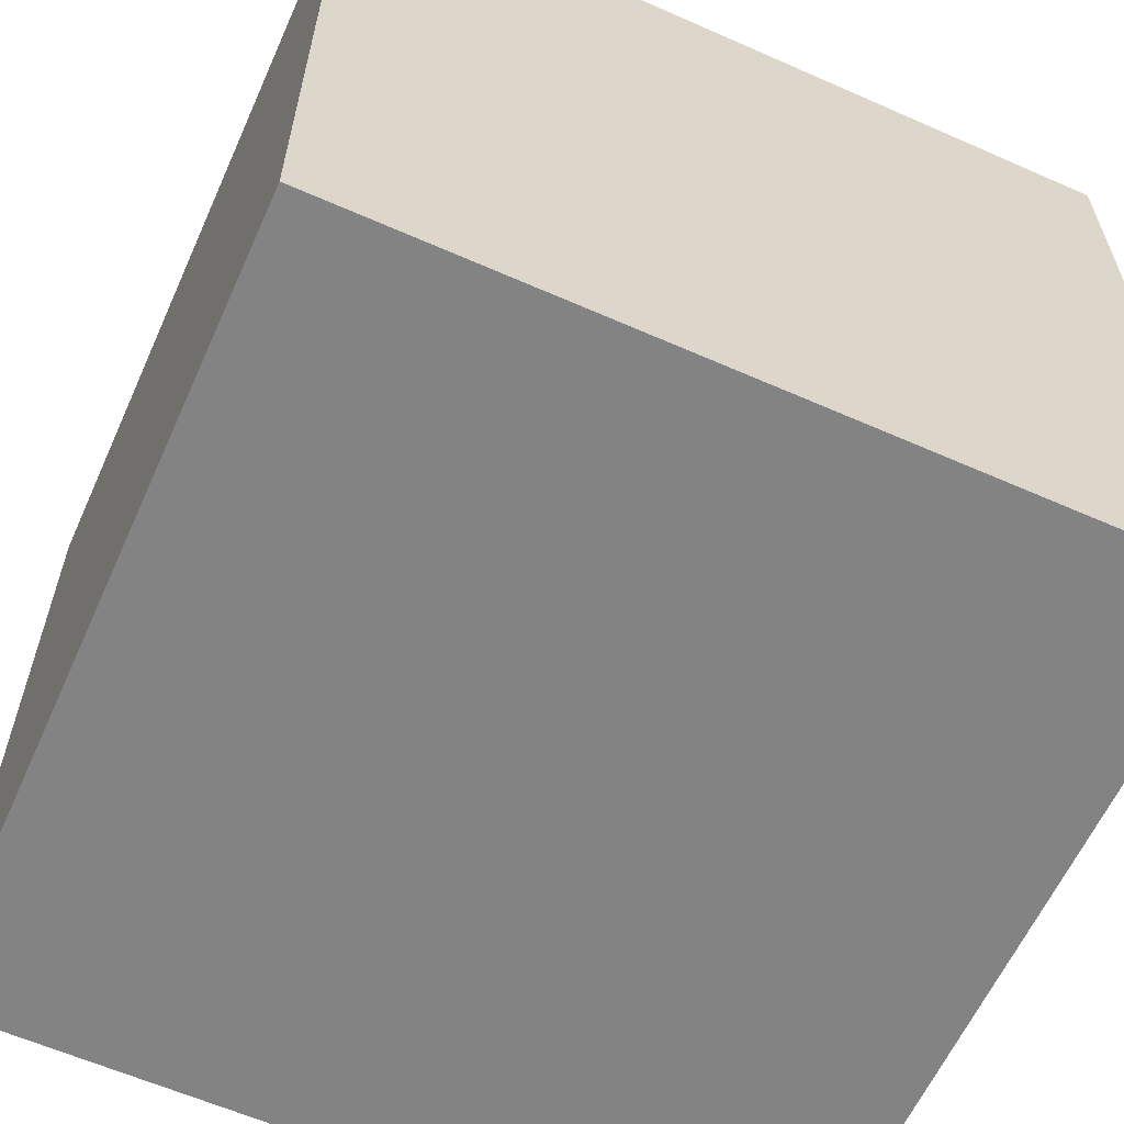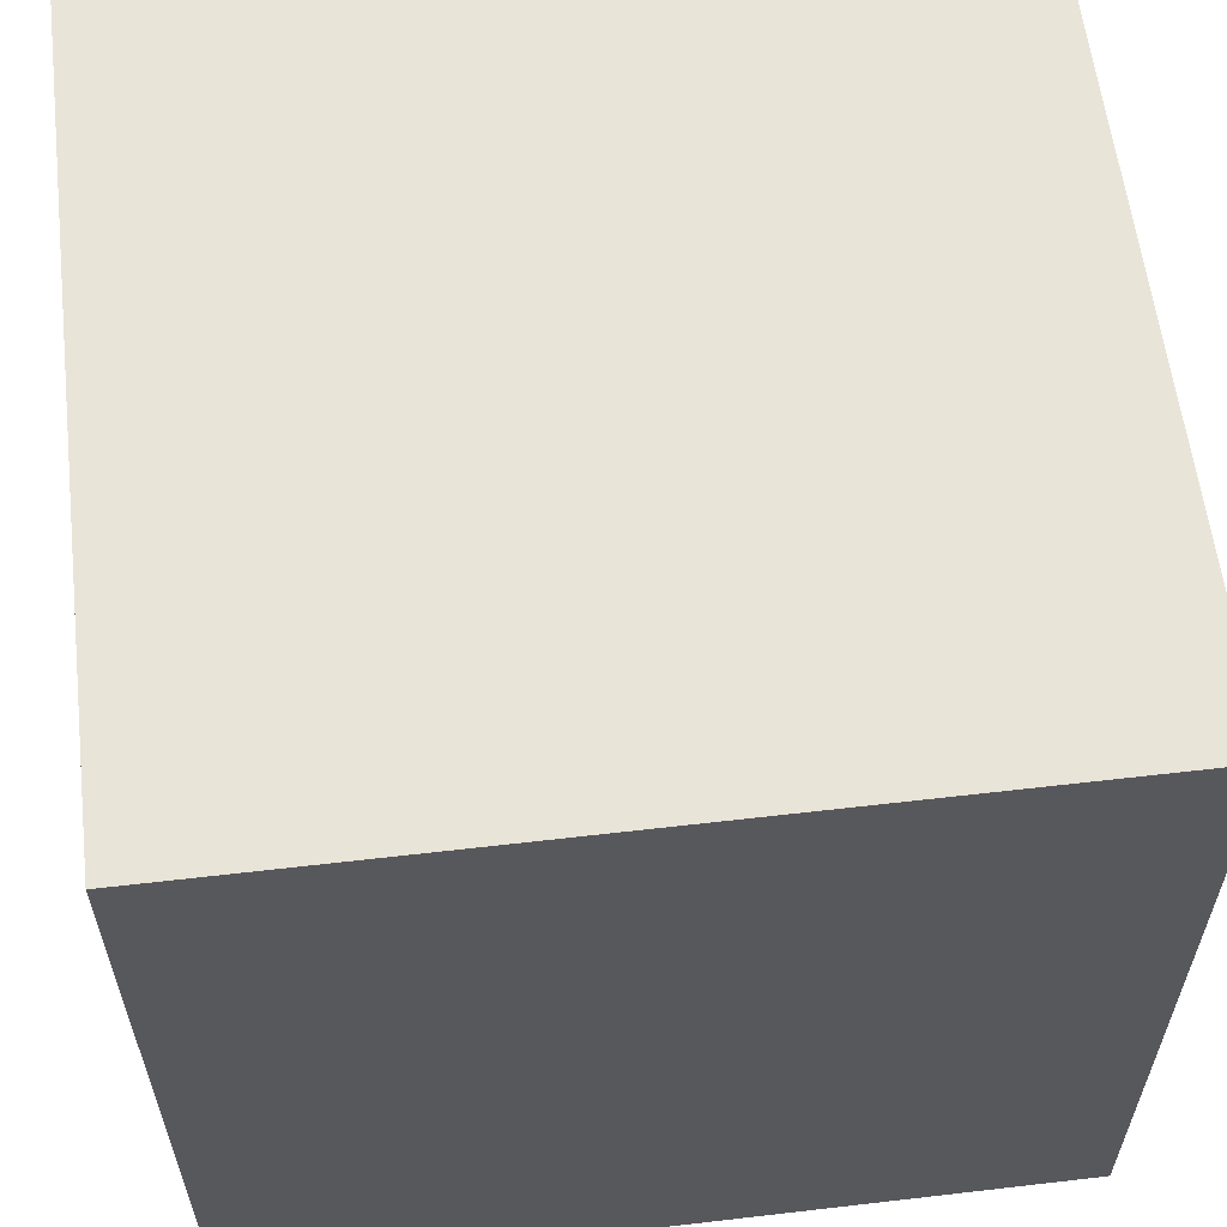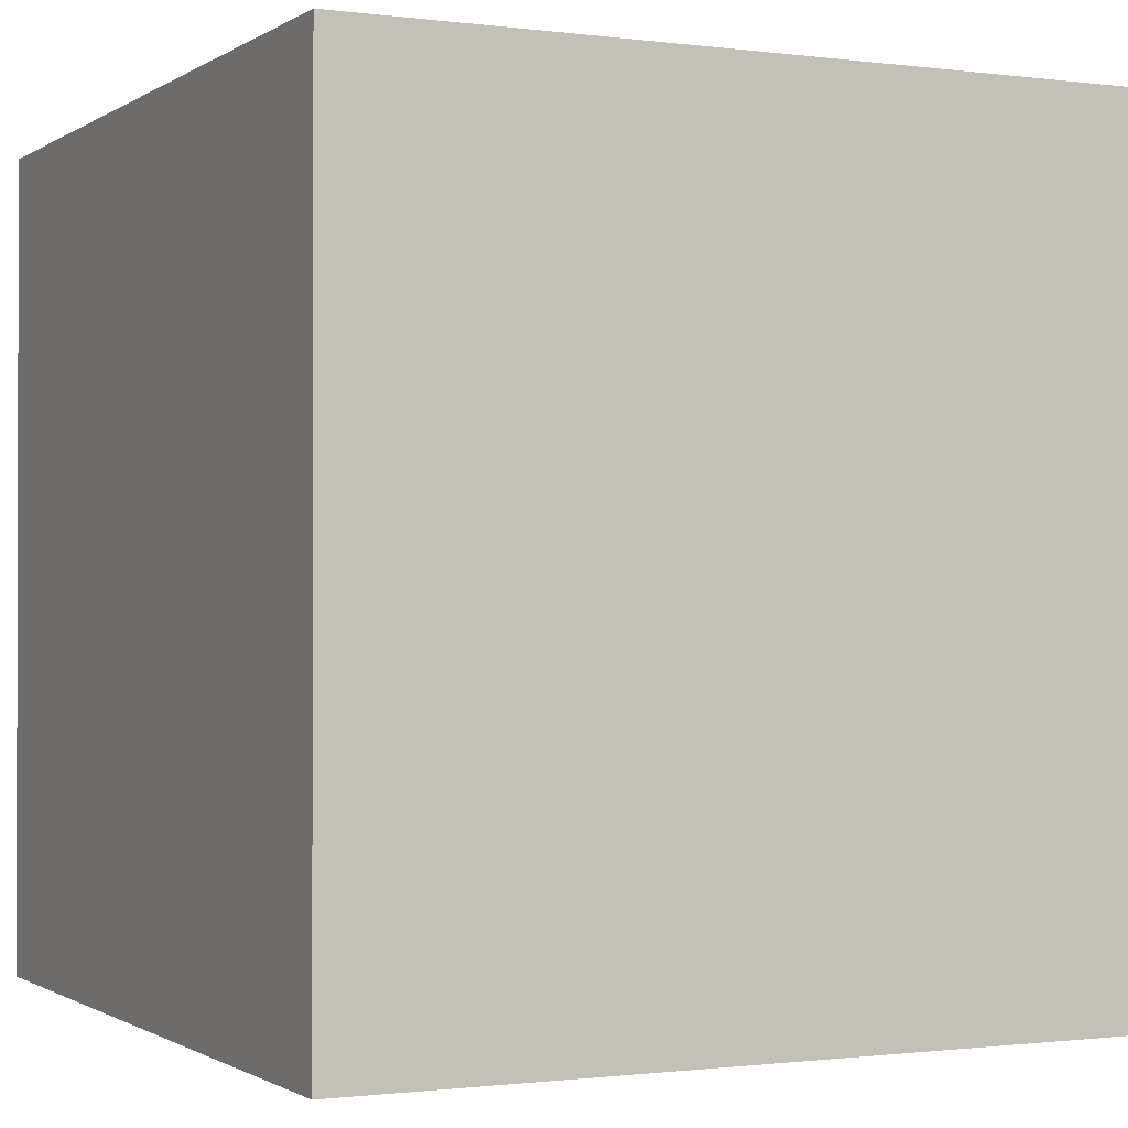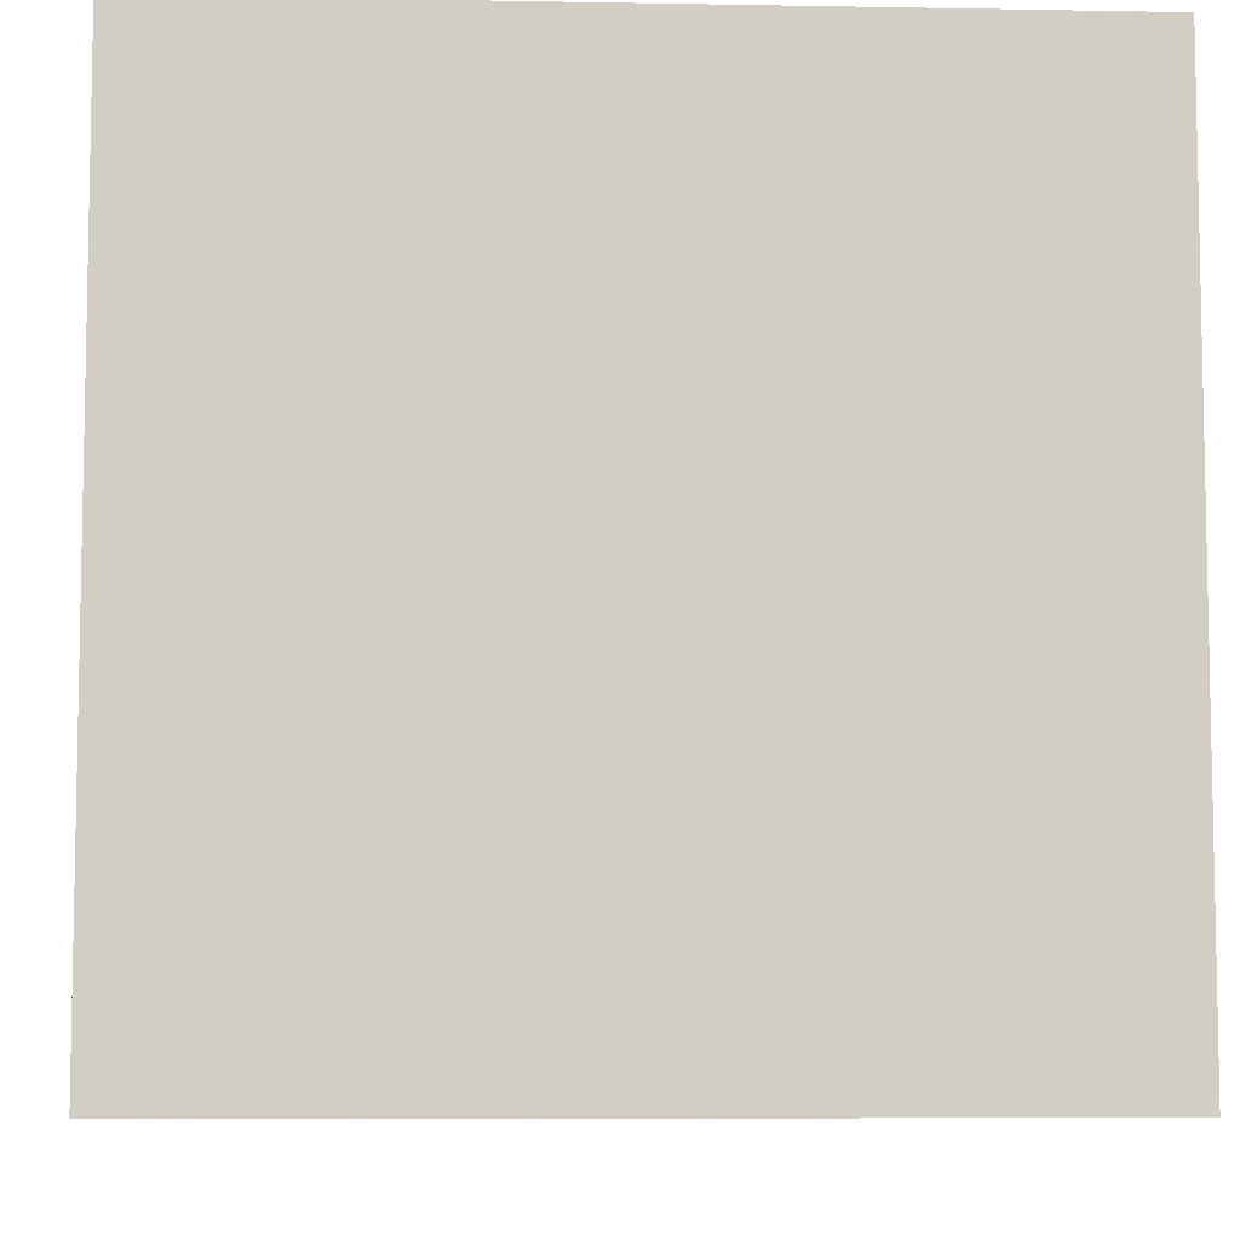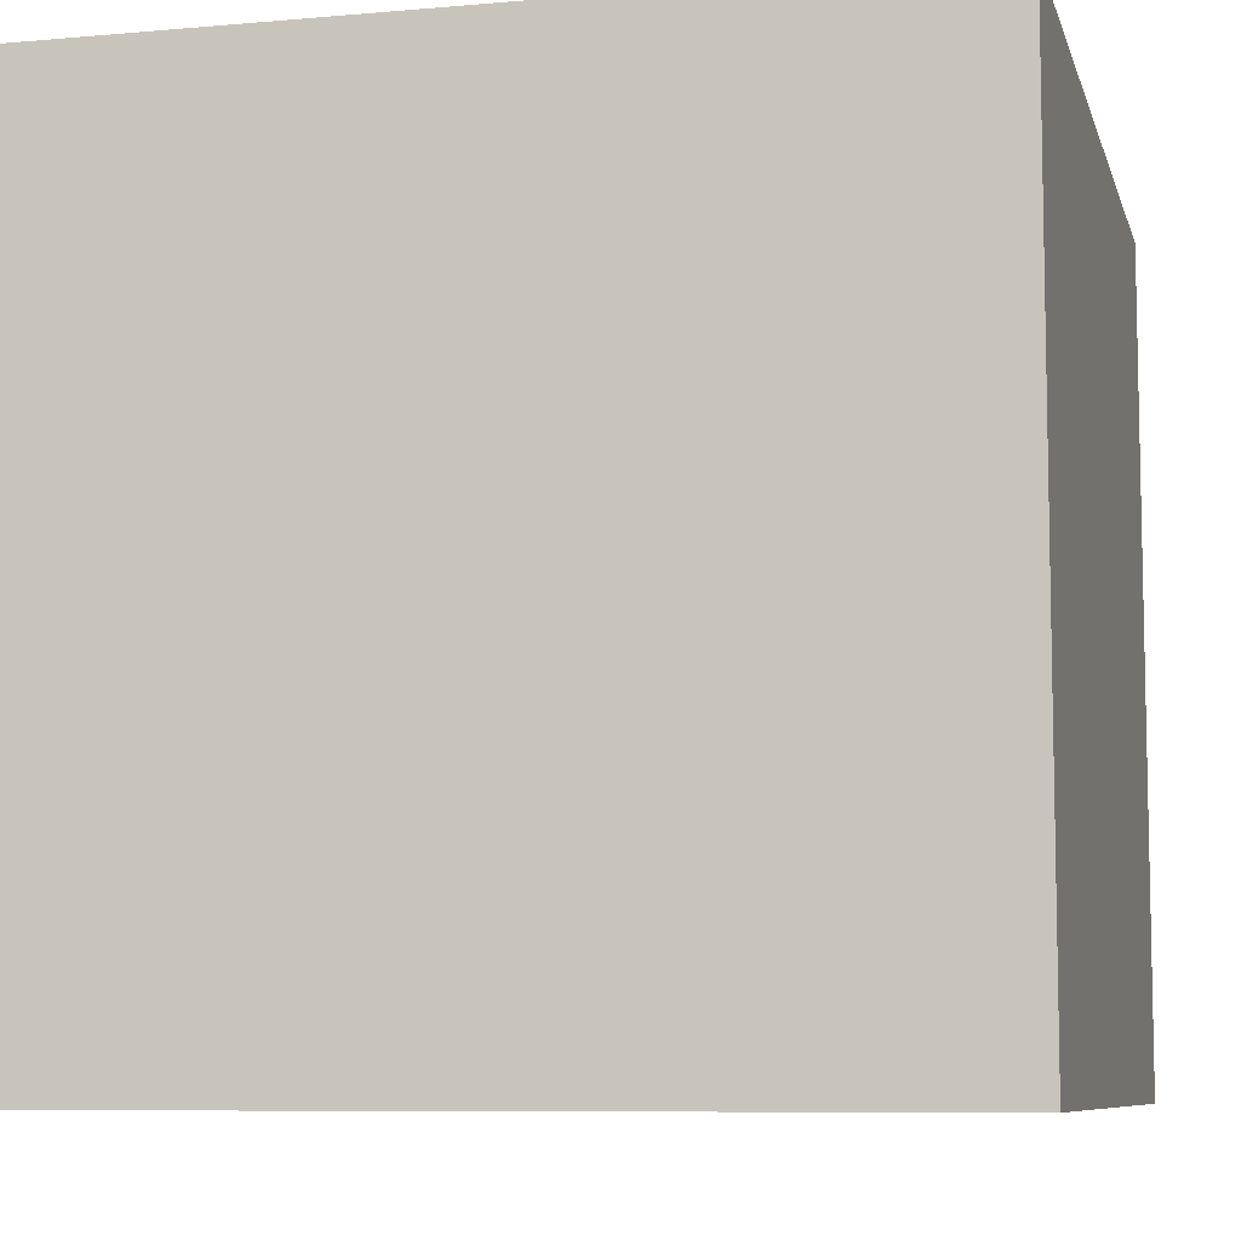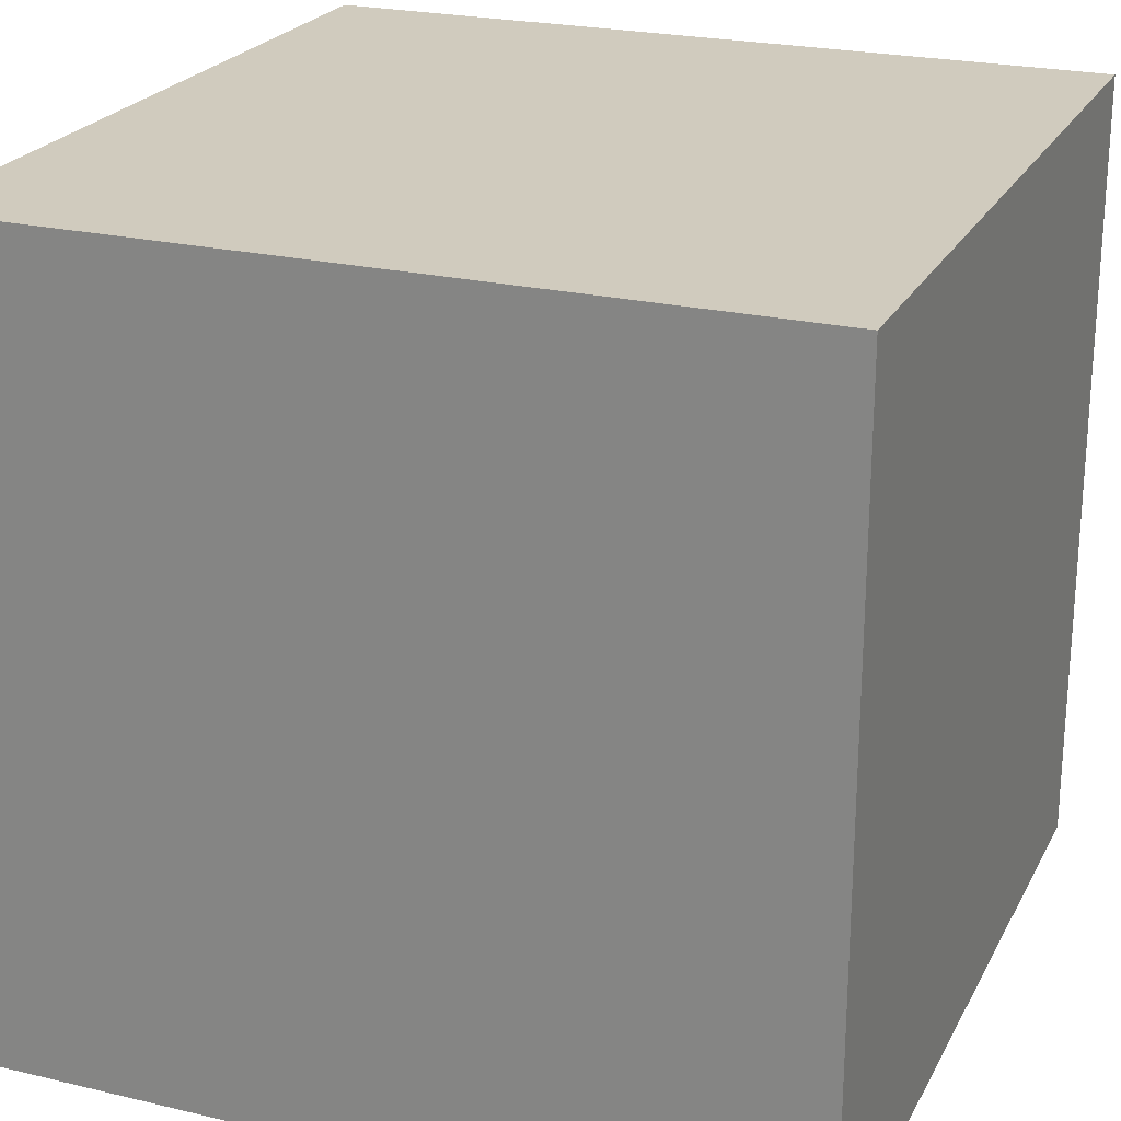
<metadata>
{"format":"obj","ext":"obj","renderer":"f3d","projection":"perspective","resolution":1024,"background":"white","views":[{"elev":-61.2,"azim":155.8,"up":"+Z"},{"elev":59.8,"azim":173.2,"up":"+Y"},{"elev":-0.9,"azim":154.0,"up":"+Z"},{"elev":-7.3,"azim":-93.0,"up":"+Y"},{"elev":-8.1,"azim":-76.2,"up":"+Z"},{"elev":23.3,"azim":111.8,"up":"+Z"}]}
</metadata>
<code>
v -1 -1 1
v -1 1 1
v 1 1 1
v 1 -1 1
v -1 -1 -1
v -1 1 -1
v 1 1 -1
v 1 -1 -1
f 2 3 4
f 4 1 2
f 4 3 7
f 7 8 4
f 8 7 6
f 6 5 8
f 6 2 1
f 1 5 6
f 6 7 3
f 3 2 6
f 5 8 4
f 4 1 5

</code>
